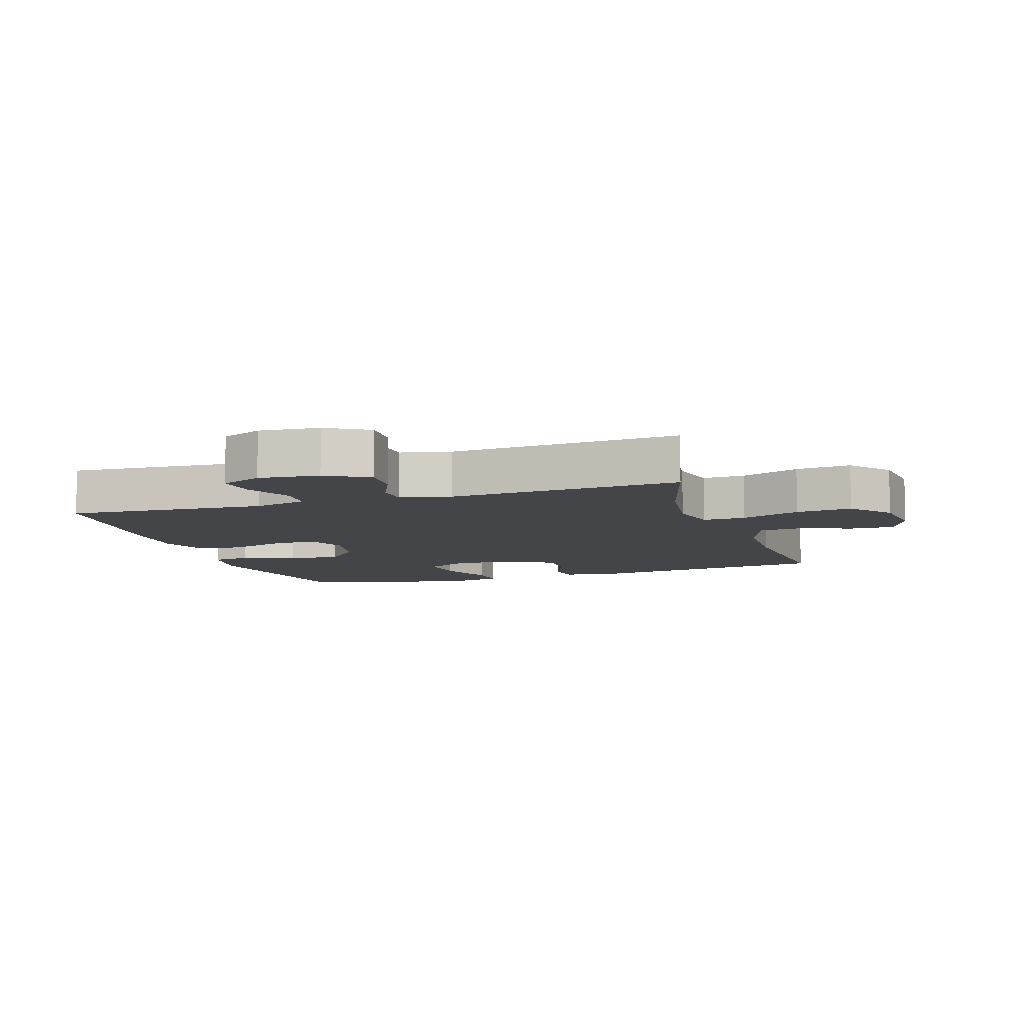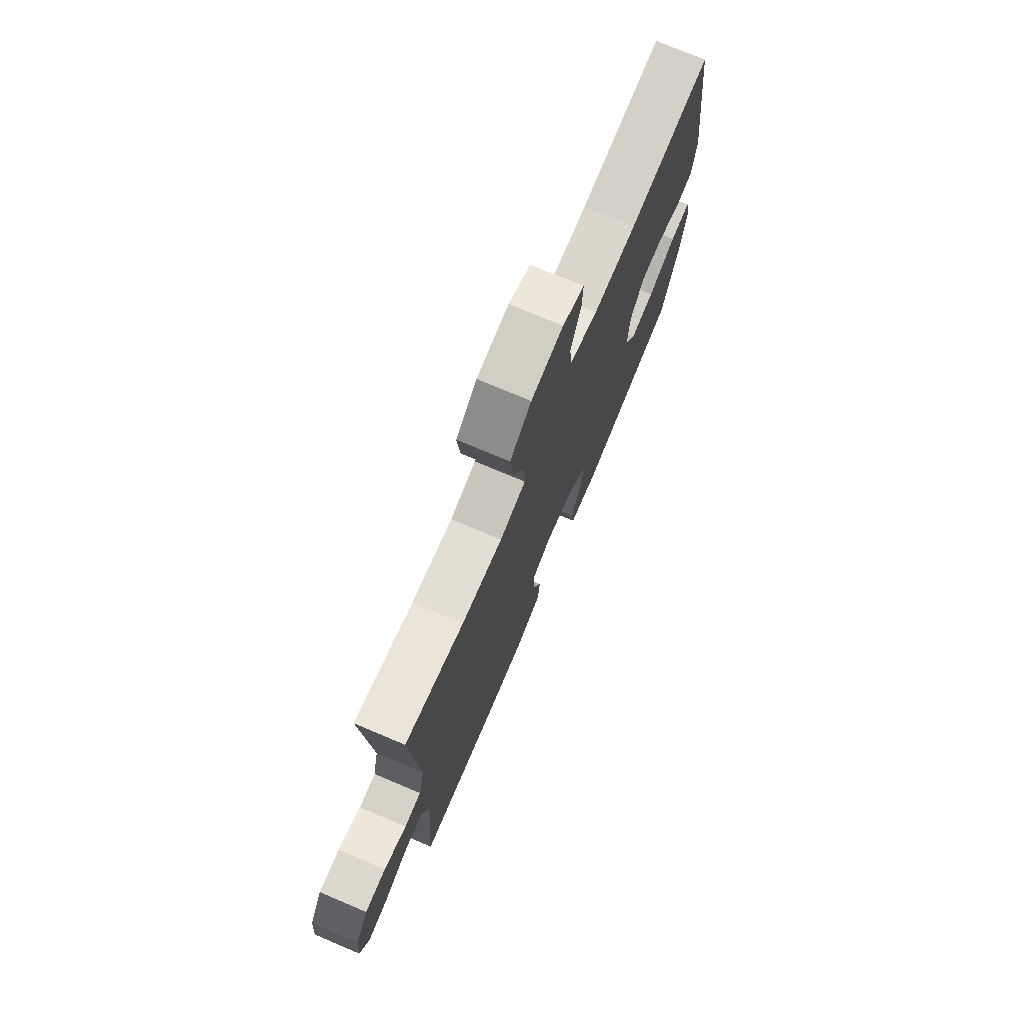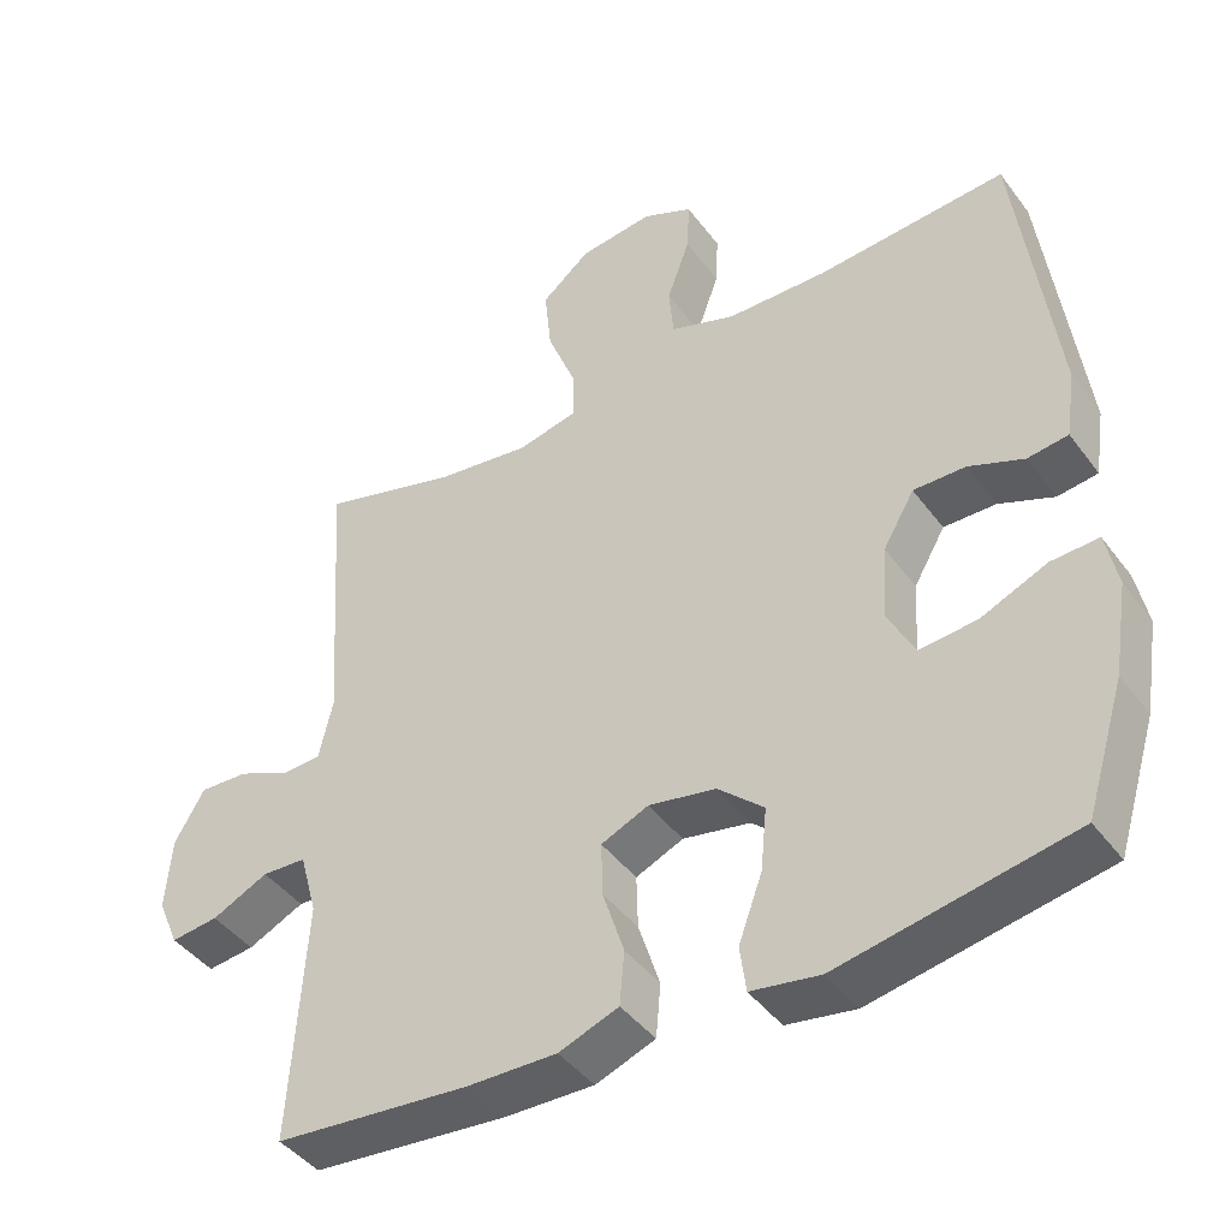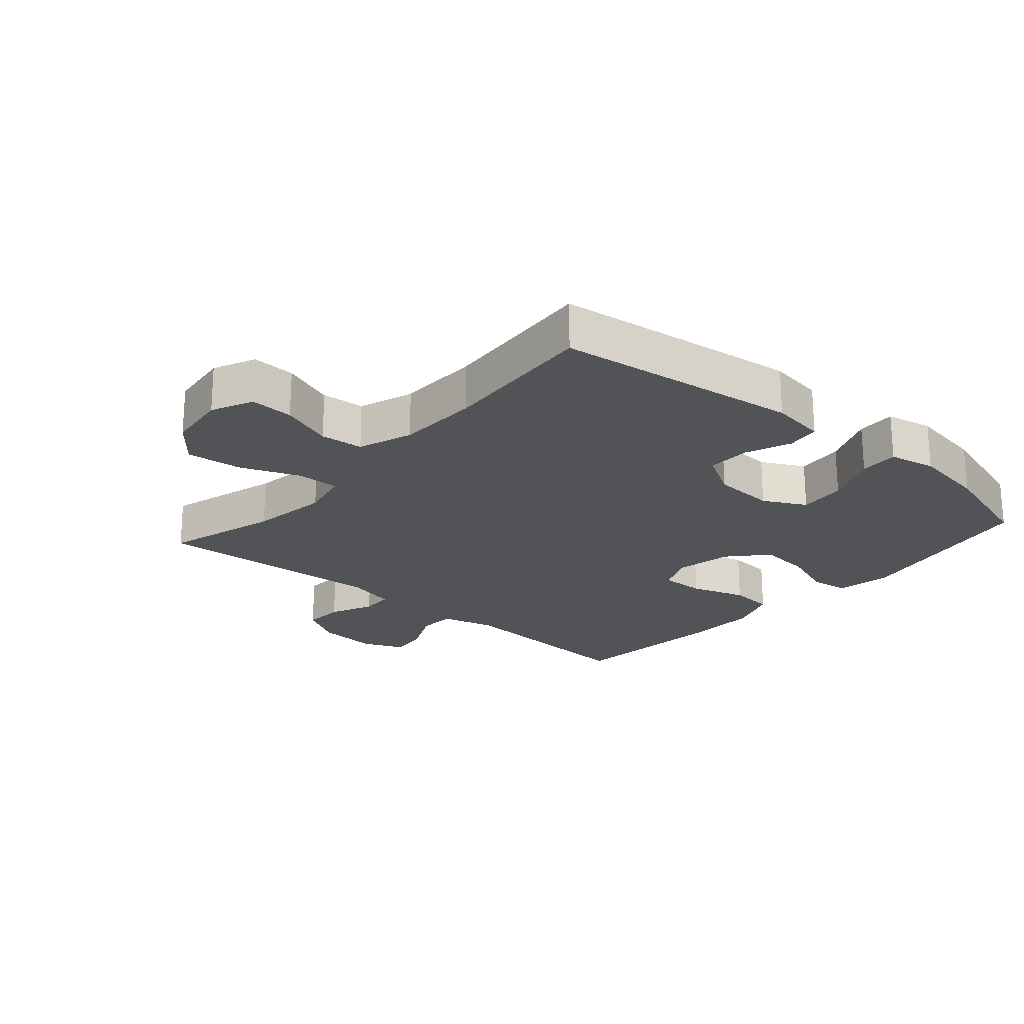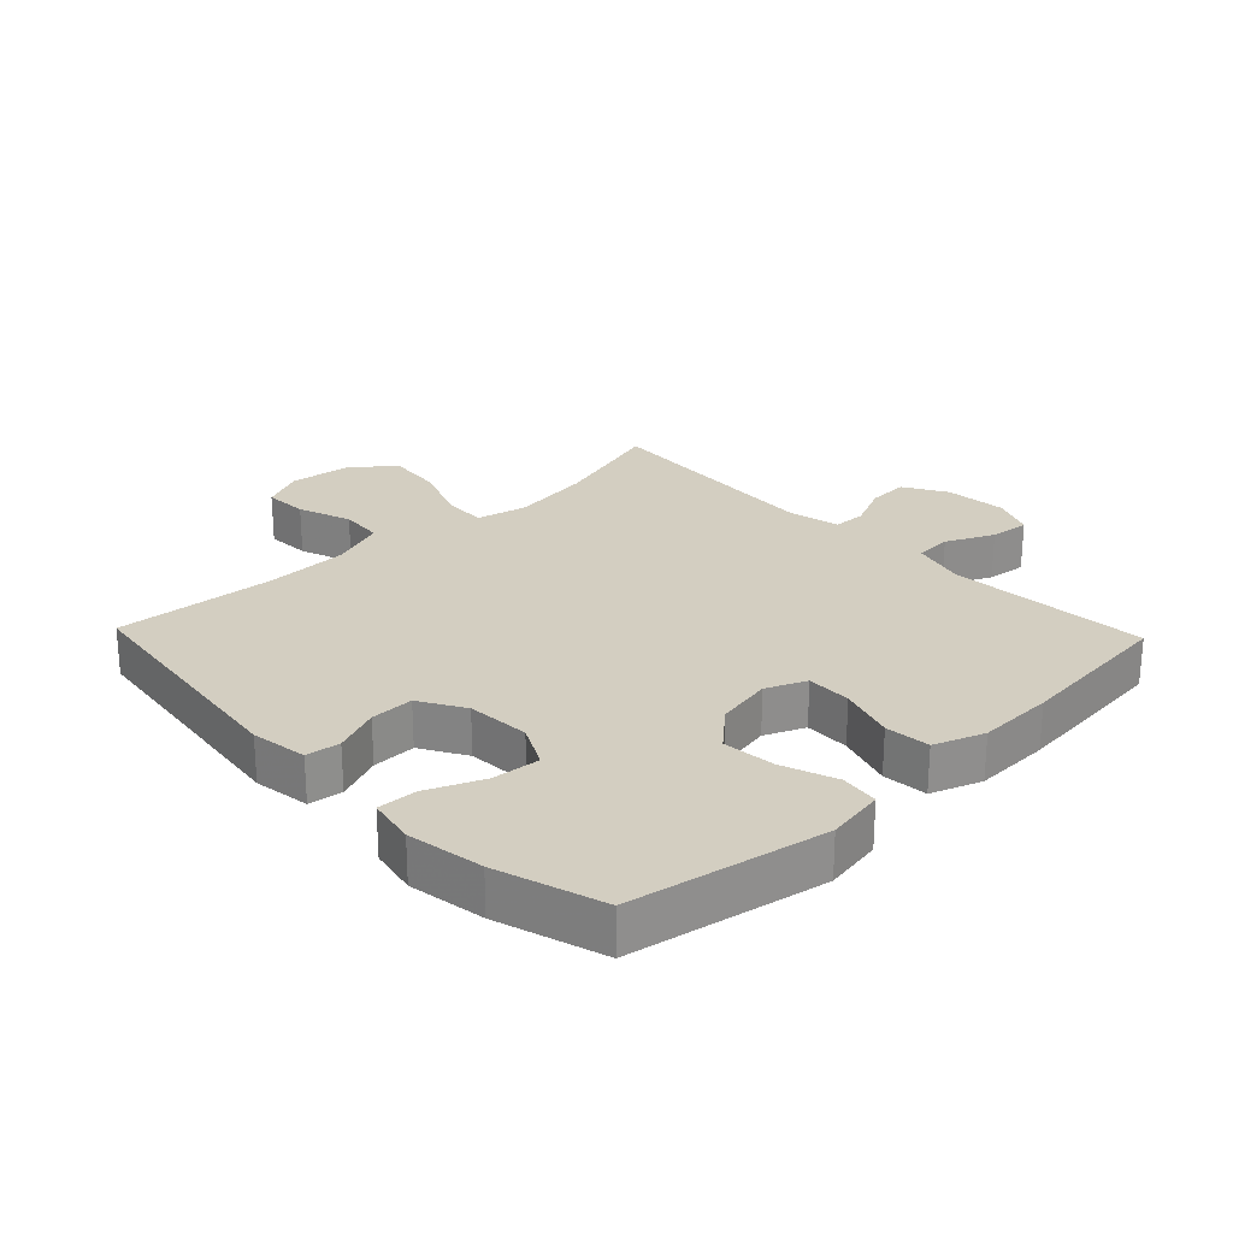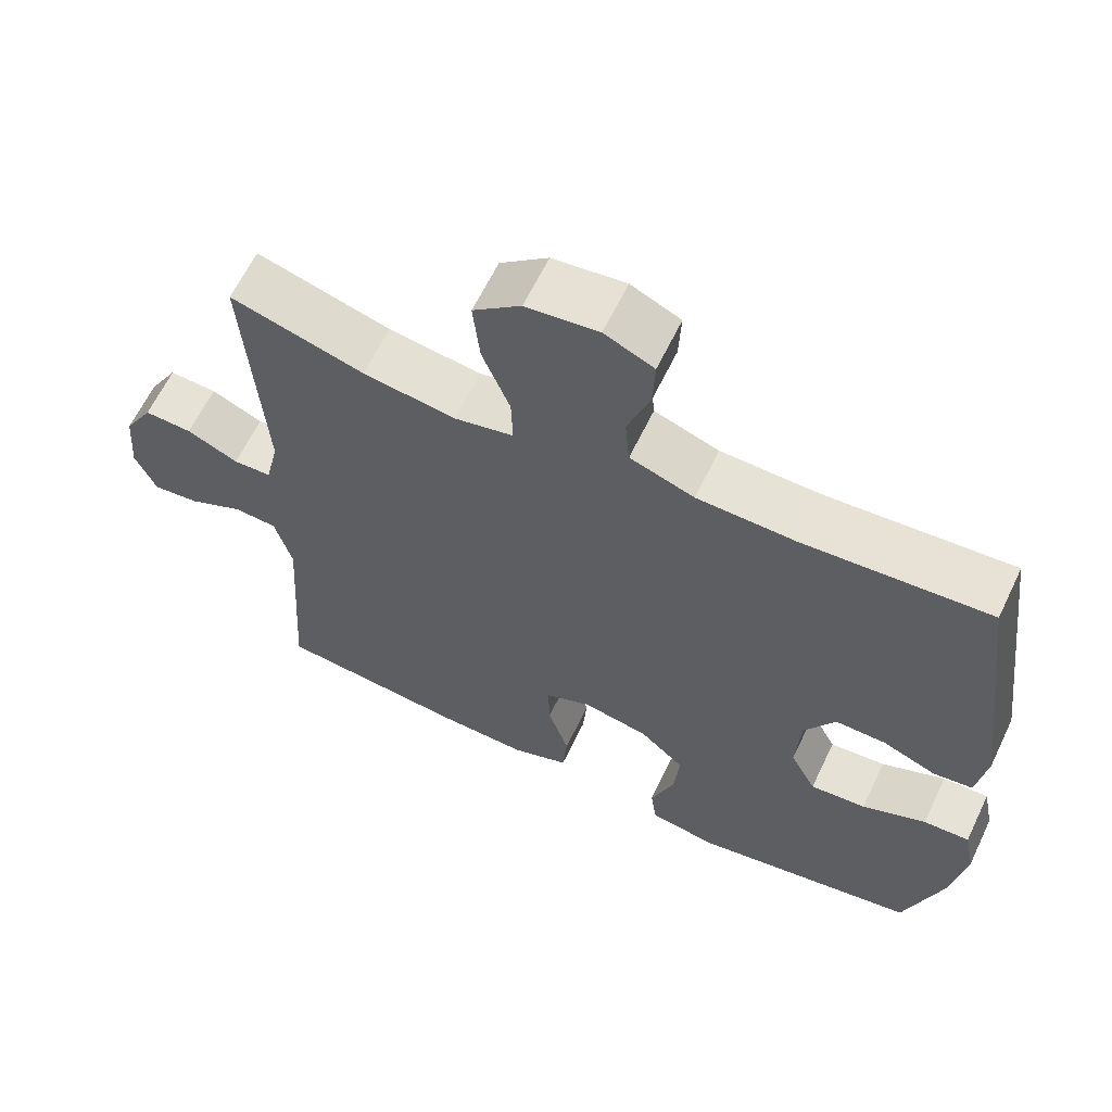
<metadata>
{"format":"obj","ext":"obj","renderer":"f3d","projection":"perspective","resolution":1024,"background":"white","views":[{"elev":-8.6,"azim":-72.1,"up":"+Y"},{"elev":75.2,"azim":-67.1,"up":"+Z"},{"elev":-43.2,"azim":33.7,"up":"+Z"},{"elev":-22.2,"azim":48.9,"up":"+Y"},{"elev":25.2,"azim":136.3,"up":"+Y"},{"elev":63.0,"azim":25.6,"up":"+Z"}]}
</metadata>
<code>
v 0.5 0.07 0.5
v 0.55 0.07 0.113
v 0.537 0.07 0.025
v 0.484 0.07 0.018
v 0.412 0.07 0.047
v 0.344 0.07 0.048
v 0.303 0.07 -0.022
v 0.297 0.07 -0.121
v 0.332 0.07 -0.188
v 0.407 0.07 -0.181
v 0.493 0.07 -0.144
v 0.555 0.07 -0.141
v 0.57 0.07 -0.215
v 0.551 0.07 -0.334
v 0.5 0.07 -0.5
v 0.196 0.07 -0.557
v 0.106 0.07 -0.542
v 0.098 0.07 -0.482
v 0.129 0.07 -0.397
v 0.137 0.07 -0.315
v 0.077 0.07 -0.261
v -0.011 0.07 -0.244
v -0.073 0.07 -0.271
v -0.071 0.07 -0.341
v -0.043 0.07 -0.428
v -0.049 0.07 -0.498
v -0.127 0.07 -0.527
v -0.246 0.07 -0.524
v -0.5 0.07 -0.5
v -0.48 0.07 -0.186
v -0.503 0.07 -0.102
v -0.561 0.07 -0.099
v -0.635 0.07 -0.134
v -0.697 0.07 -0.141
v -0.725 0.07 -0.076
v -0.717 0.07 0.02
v -0.678 0.07 0.087
v -0.614 0.07 0.084
v -0.545 0.07 0.053
v -0.494 0.07 0.055
v -0.476 0.07 0.135
v -0.5 0.07 0.5
v -0.321 0.07 0.449
v -0.197 0.07 0.432
v -0.118 0.07 0.45
v -0.12 0.07 0.517
v -0.157 0.07 0.611
v -0.166 0.07 0.699
v -0.102 0.07 0.752
v -0.005 0.07 0.764
v 0.061 0.07 0.734
v 0.058 0.07 0.665
v 0.028 0.07 0.582
v 0.034 0.07 0.514
v 0.12 0.07 0.484
v 0.251 0.07 0.481
v 0.5 0 0.5
v 0.55 0 0.113
v 0.537 0 0.025
v 0.484 0 0.018
v 0.412 0 0.047
v 0.344 0 0.048
v 0.303 0 -0.022
v 0.297 0 -0.121
v 0.332 0 -0.188
v 0.407 0 -0.181
v 0.493 0 -0.144
v 0.555 0 -0.141
v 0.57 0 -0.215
v 0.551 0 -0.334
v 0.5 0 -0.5
v 0.196 0 -0.557
v 0.106 0 -0.542
v 0.098 0 -0.482
v 0.129 0 -0.397
v 0.137 0 -0.315
v 0.077 0 -0.261
v -0.011 0 -0.244
v -0.073 0 -0.271
v -0.071 0 -0.341
v -0.043 0 -0.428
v -0.049 0 -0.498
v -0.127 0 -0.527
v -0.246 0 -0.524
v -0.5 0 -0.5
v -0.48 0 -0.186
v -0.503 0 -0.102
v -0.561 0 -0.099
v -0.635 0 -0.134
v -0.697 0 -0.141
v -0.725 0 -0.076
v -0.717 0 0.02
v -0.678 0 0.087
v -0.614 0 0.084
v -0.545 0 0.053
v -0.494 0 0.055
v -0.476 0 0.135
v -0.5 0 0.5
v -0.321 0 0.449
v -0.197 0 0.432
v -0.118 0 0.45
v -0.12 0 0.517
v -0.157 0 0.611
v -0.166 0 0.699
v -0.102 0 0.752
v -0.005 0 0.764
v 0.061 0 0.734
v 0.058 0 0.665
v 0.028 0 0.582
v 0.034 0 0.514
v 0.12 0 0.484
v 0.251 0 0.481
f 50 51 52 53
f 50 53 54
f 49 50 54
f 46 47 48 49
f 45 46 49 54
f 41 42 43
f 40 41 43 44
f 36 37 38 39
f 36 39 40
f 35 36 40
f 32 33 34 35
f 31 32 35 40
f 30 31 40 44
f 24 25 26 27
f 23 24 27 28
f 16 17 18 19
f 16 19 20
f 15 16 20
f 14 15 20 21
f 10 11 12 13
f 9 10 13 14
f 2 3 4 5
f 56 1 2 5
f 55 56 5 6
f 45 54 55 6
f 23 28 29 30
f 22 23 30 44
f 9 14 21 22
f 8 9 22 44
f 7 8 44 45
f 6 7 45
f 109 108 107 106
f 110 109 106
f 110 106 105
f 105 104 103 102
f 110 105 102 101
f 99 98 97
f 100 99 97 96
f 95 94 93 92
f 96 95 92
f 96 92 91
f 91 90 89 88
f 96 91 88 87
f 100 96 87 86
f 83 82 81 80
f 84 83 80 79
f 75 74 73 72
f 76 75 72
f 76 72 71
f 77 76 71 70
f 69 68 67 66
f 70 69 66 65
f 61 60 59 58
f 61 58 57 112
f 62 61 112 111
f 62 111 110 101
f 86 85 84 79
f 100 86 79 78
f 78 77 70 65
f 100 78 65 64
f 101 100 64 63
f 101 63 62
f 1 57 58 2
f 2 58 59 3
f 3 59 60 4
f 4 60 61 5
f 5 61 62 6
f 6 62 63 7
f 7 63 64 8
f 8 64 65 9
f 9 65 66 10
f 10 66 67 11
f 11 67 68 12
f 12 68 69 13
f 13 69 70 14
f 14 70 71 15
f 15 71 72 16
f 16 72 73 17
f 17 73 74 18
f 18 74 75 19
f 19 75 76 20
f 20 76 77 21
f 21 77 78 22
f 22 78 79 23
f 23 79 80 24
f 24 80 81 25
f 25 81 82 26
f 26 82 83 27
f 27 83 84 28
f 28 84 85 29
f 29 85 86 30
f 30 86 87 31
f 31 87 88 32
f 32 88 89 33
f 33 89 90 34
f 34 90 91 35
f 35 91 92 36
f 36 92 93 37
f 37 93 94 38
f 38 94 95 39
f 39 95 96 40
f 40 96 97 41
f 41 97 98 42
f 42 98 99 43
f 43 99 100 44
f 44 100 101 45
f 45 101 102 46
f 46 102 103 47
f 47 103 104 48
f 48 104 105 49
f 49 105 106 50
f 50 106 107 51
f 51 107 108 52
f 52 108 109 53
f 53 109 110 54
f 54 110 111 55
f 55 111 112 56
f 56 112 57 1

</code>
